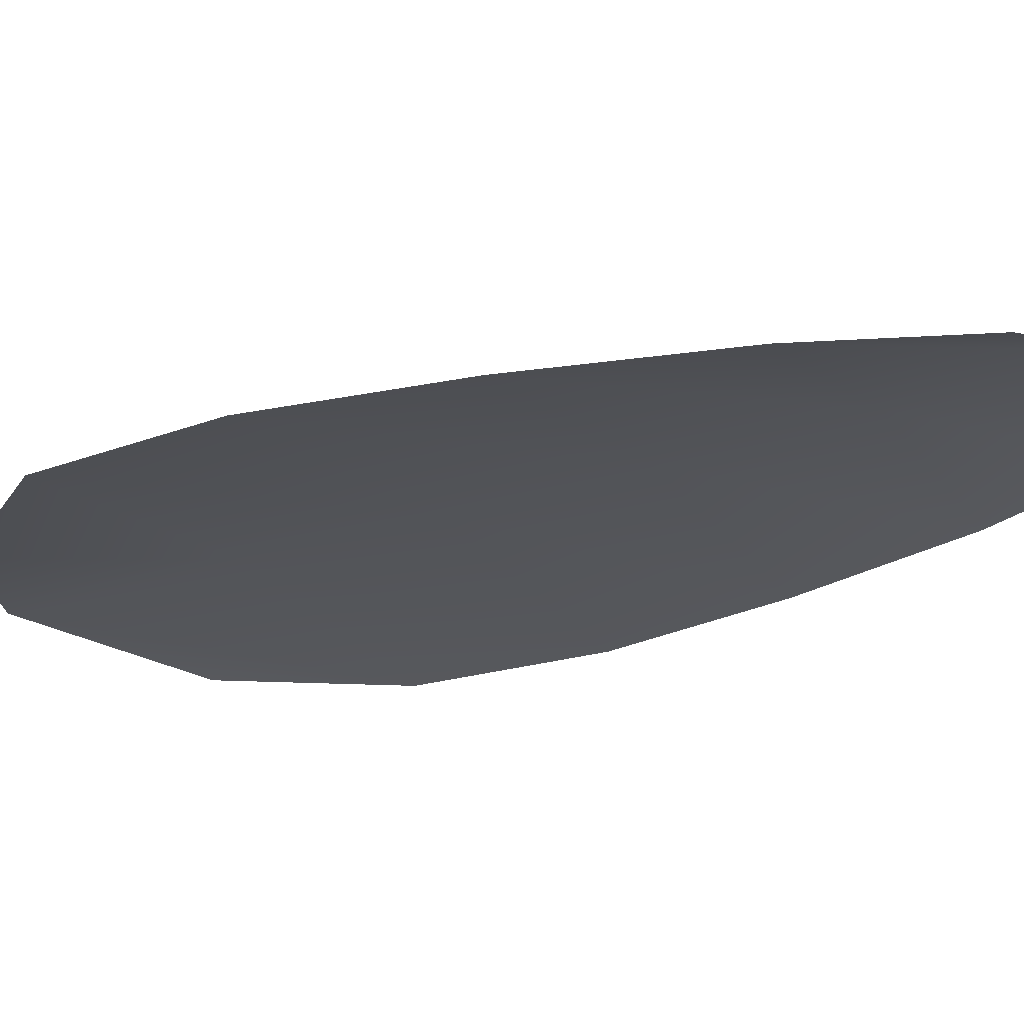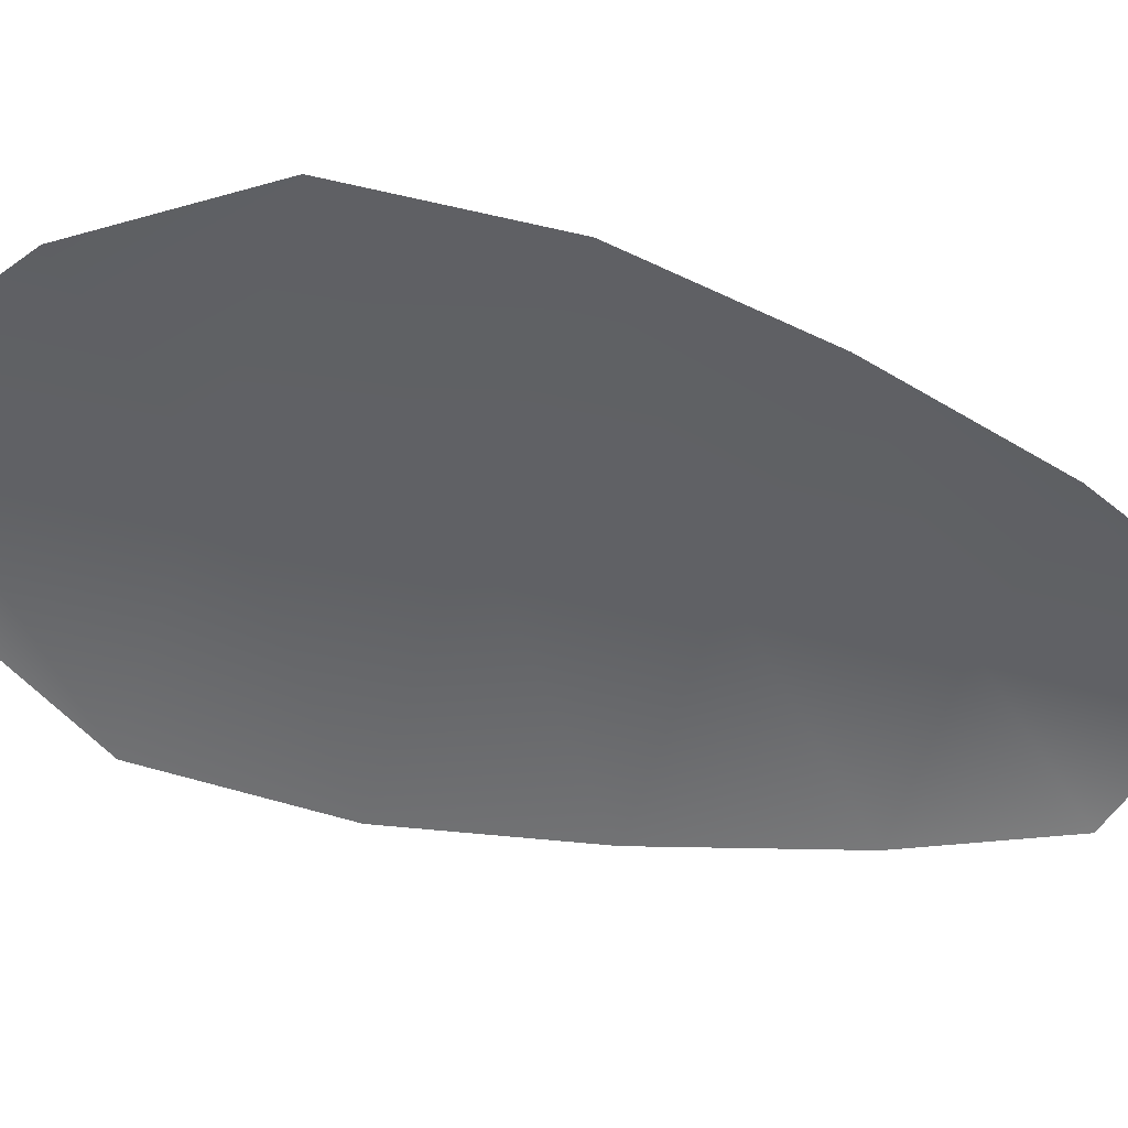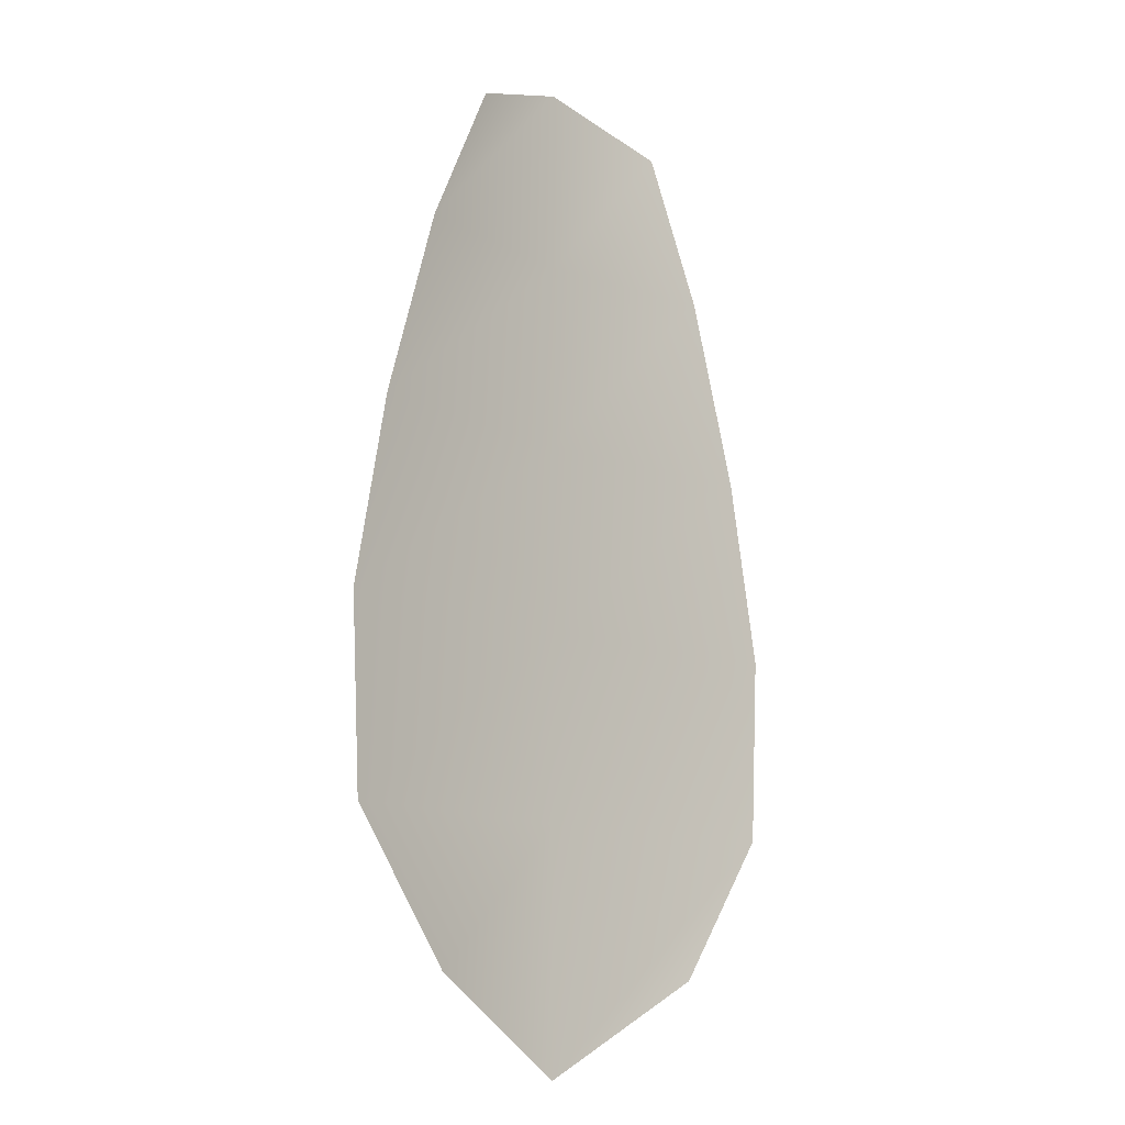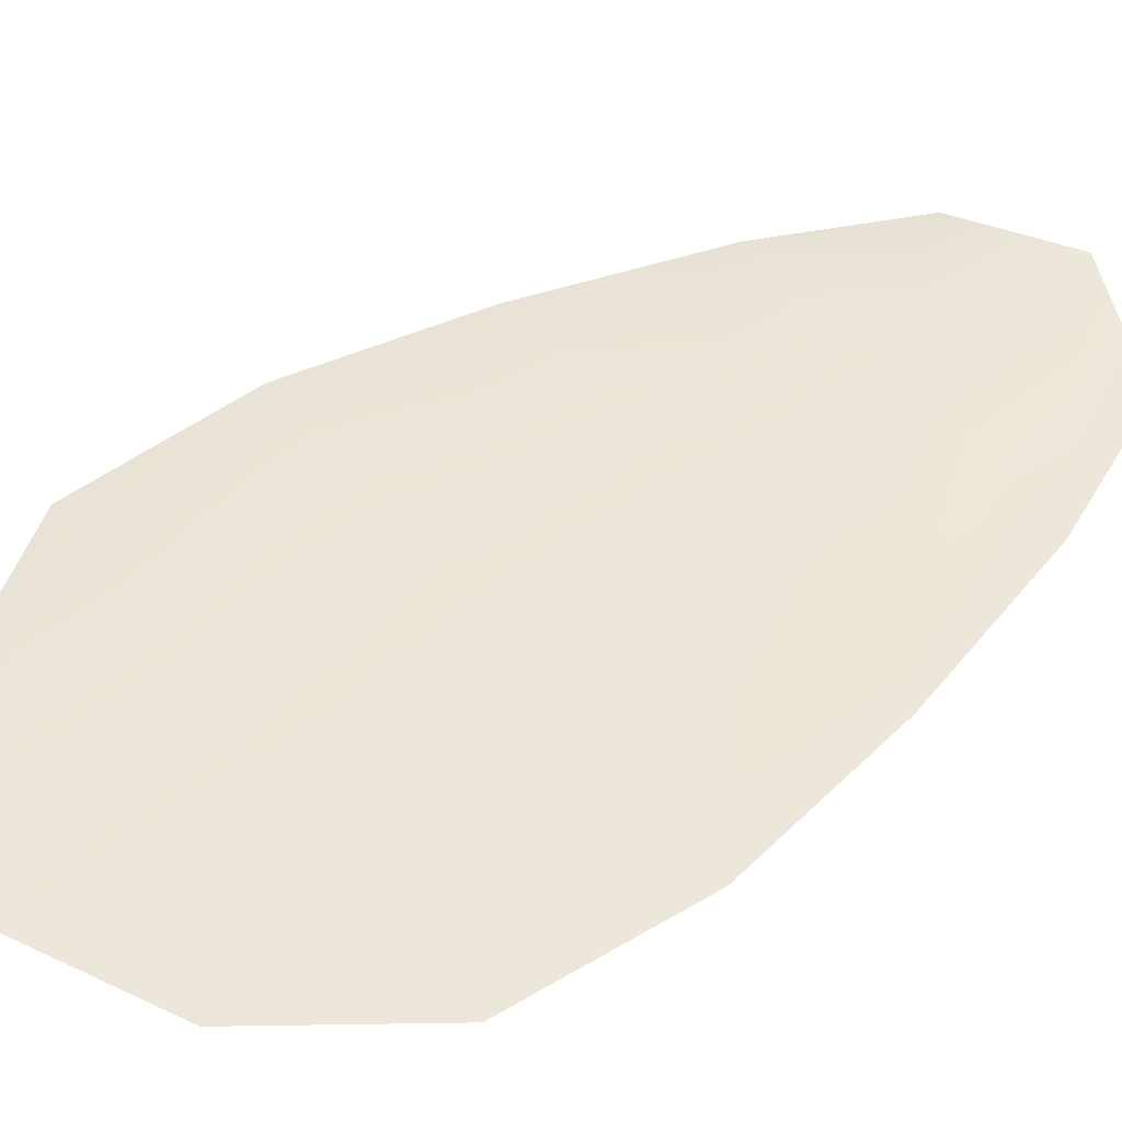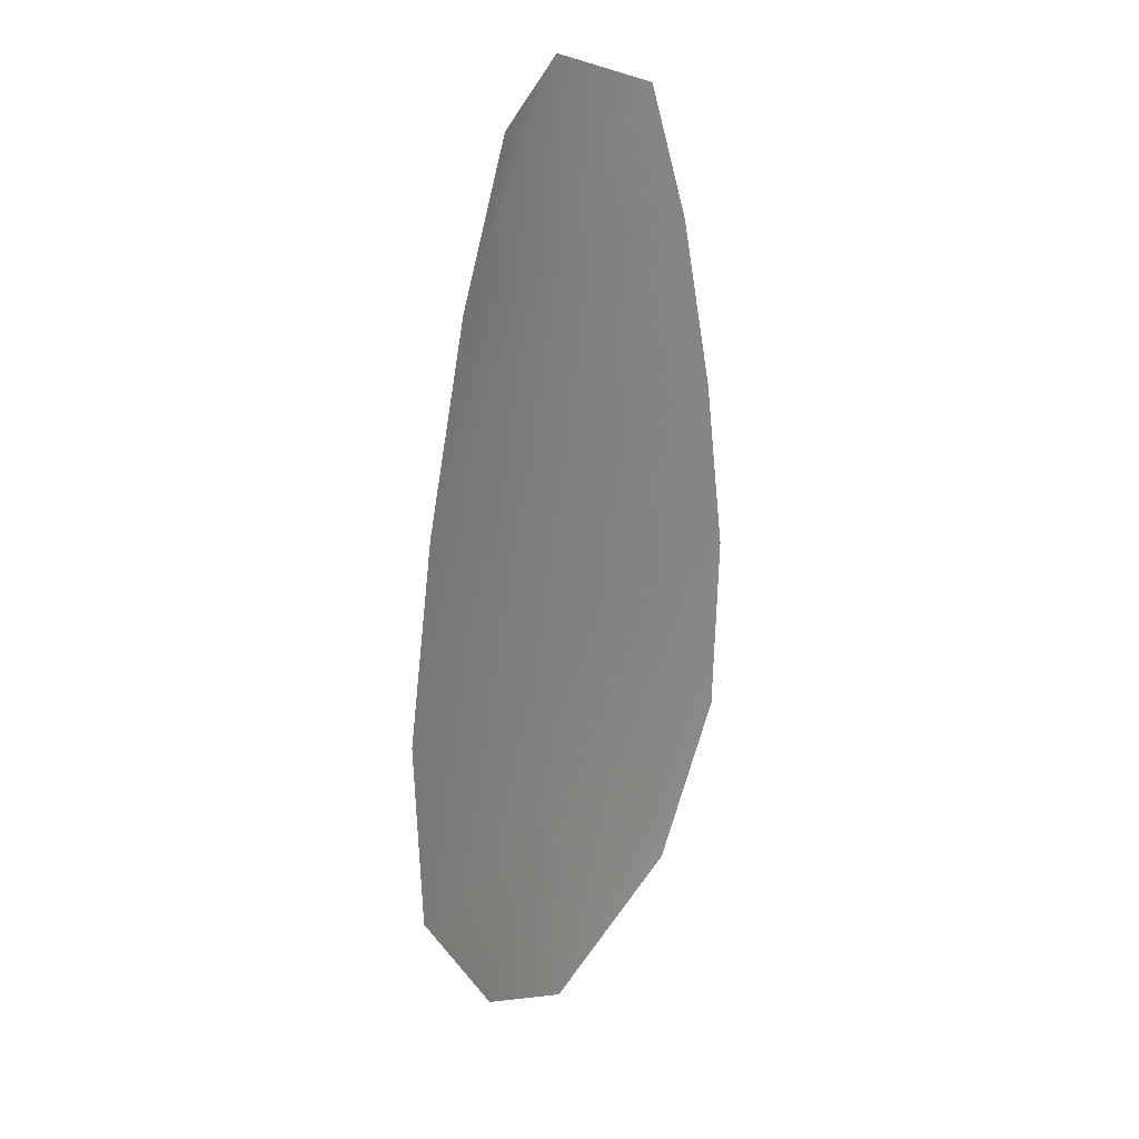
<metadata>
{"format":"obj","ext":"obj","renderer":"f3d","projection":"perspective","resolution":1024,"background":"white","views":[{"elev":-23.0,"azim":120.5,"up":"+Z"},{"elev":-49.3,"azim":72.3,"up":"+Z"},{"elev":-12.6,"azim":134.7,"up":"+Y"},{"elev":50.0,"azim":53.8,"up":"+Z"},{"elev":23.8,"azim":123.0,"up":"+Y"}]}
</metadata>
<code>
o feather_flight_tertiary_002
v 0.08077 0.1848 0.01511
v 0.07422 0.1848 0.01511
v 0.08197 0.1616 0.01511
v 0.07302 0.1616 0.01511
v 0.07749 0.1859 0.01583
v 0.07749 0.159 0.01583
v 0.08256 0.1808 0.01511
v 0.08405 0.1757 0.01511
v 0.08501 0.1706 0.01511
v 0.08475 0.1655 0.01511
v 0.07024 0.1655 0.01511
v 0.06998 0.1706 0.01511
v 0.07093 0.1757 0.01511
v 0.07243 0.1808 0.01511
v 0.07749 0.1808 0.01583
v 0.07749 0.1757 0.01583
v 0.07749 0.1706 0.01583
v 0.07749 0.1655 0.01583
f 18 10 3 6
f 11 18 6 4
f 5 1 7 15
f 15 7 8 16
f 16 8 9 17
f 17 9 10 18
f 2 5 15 14
f 14 15 16 13
f 13 16 17 12
f 12 17 18 11

</code>
